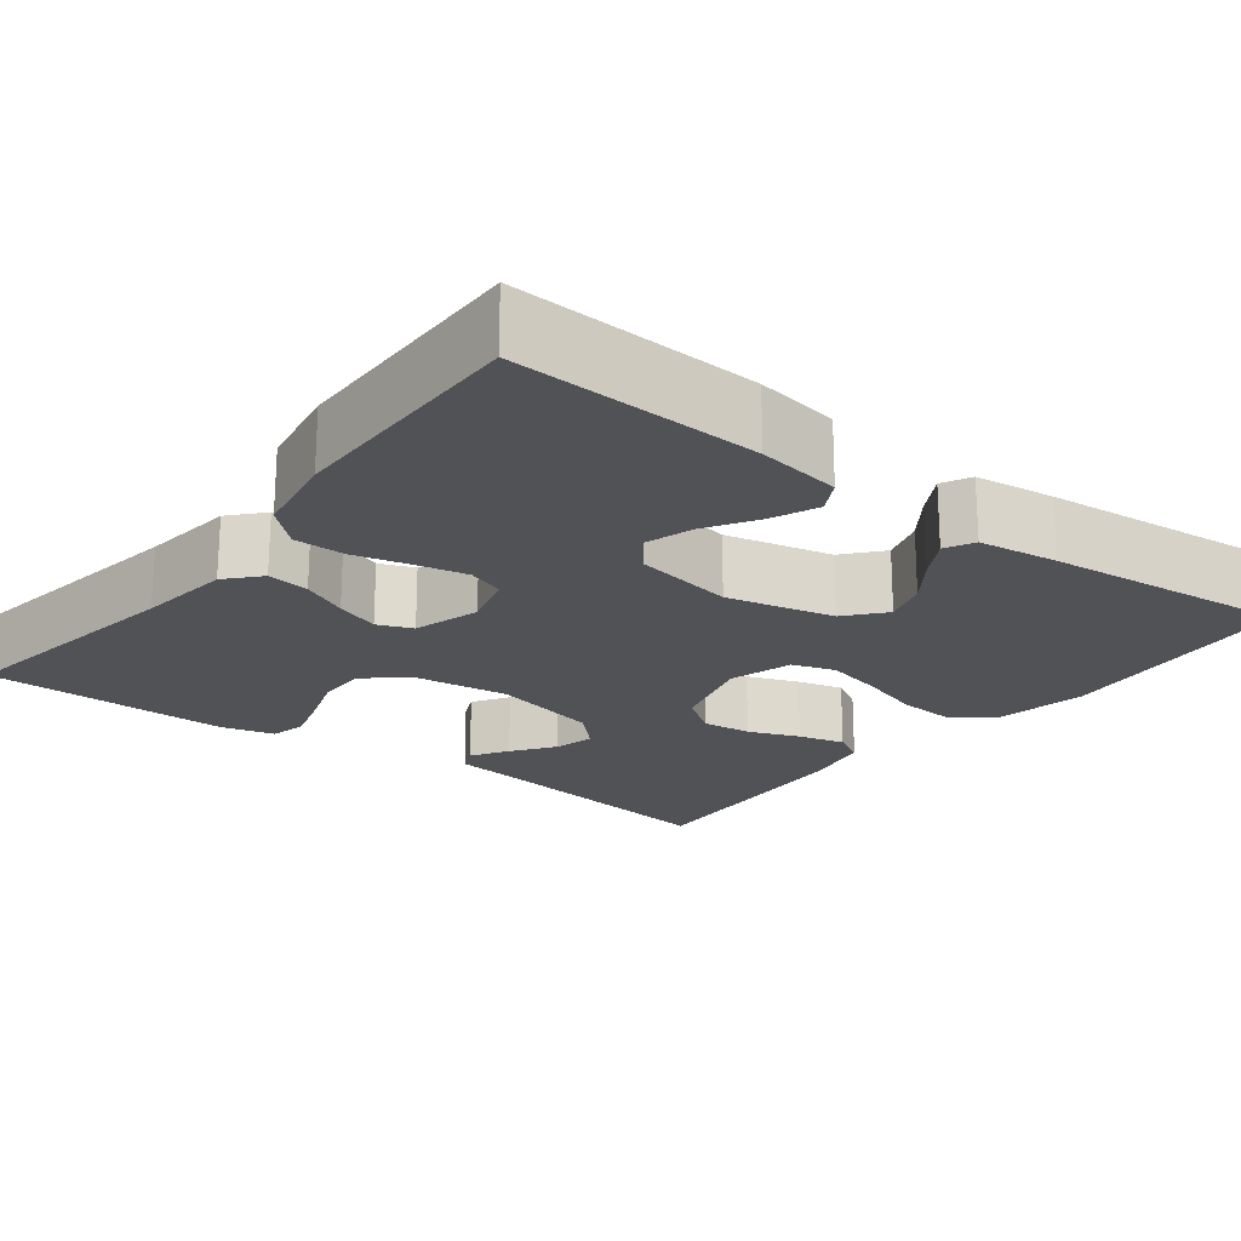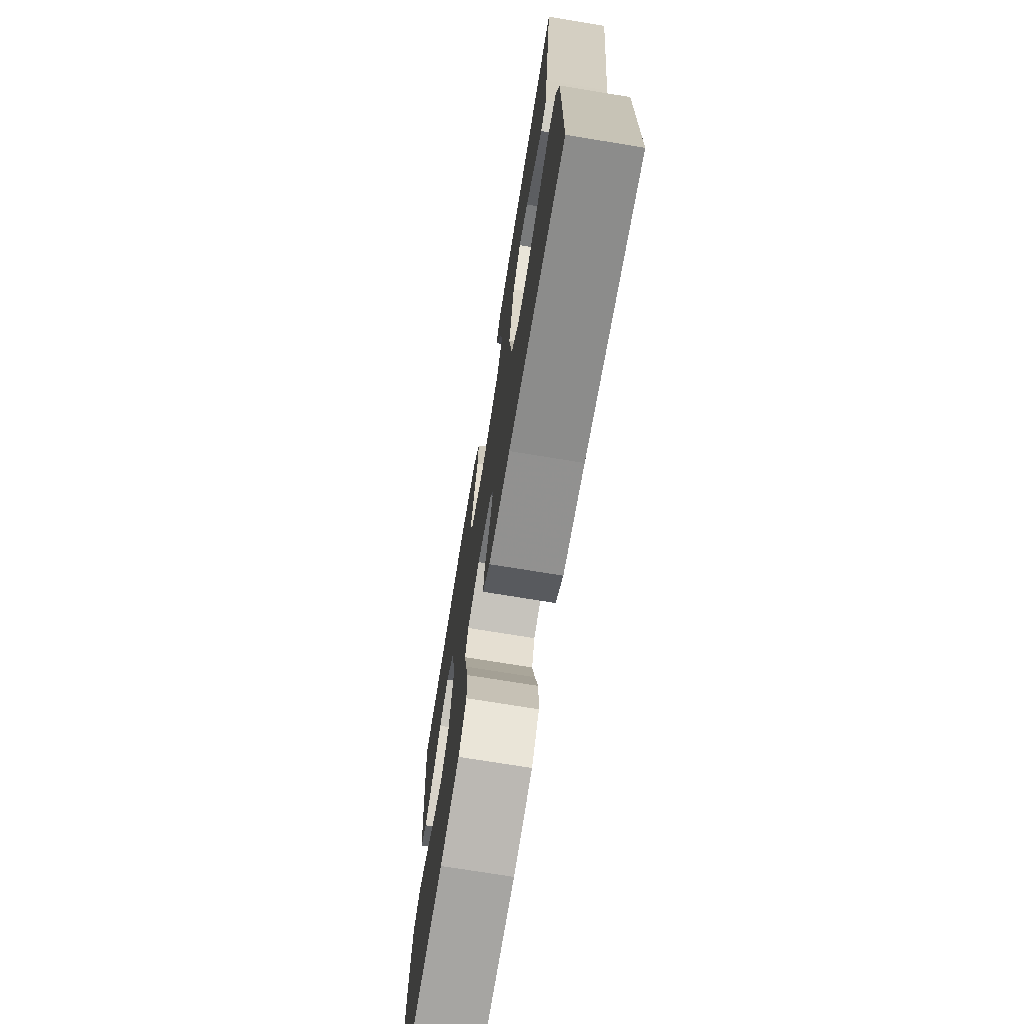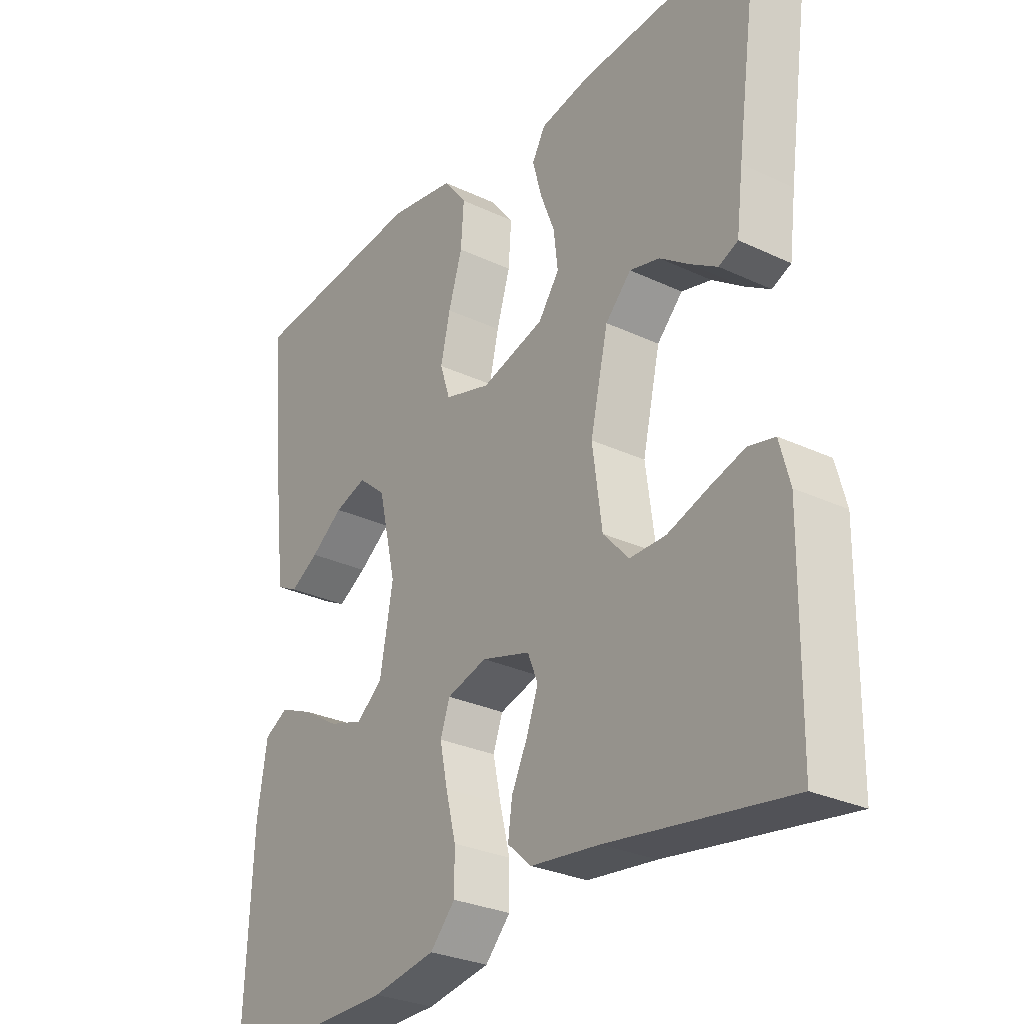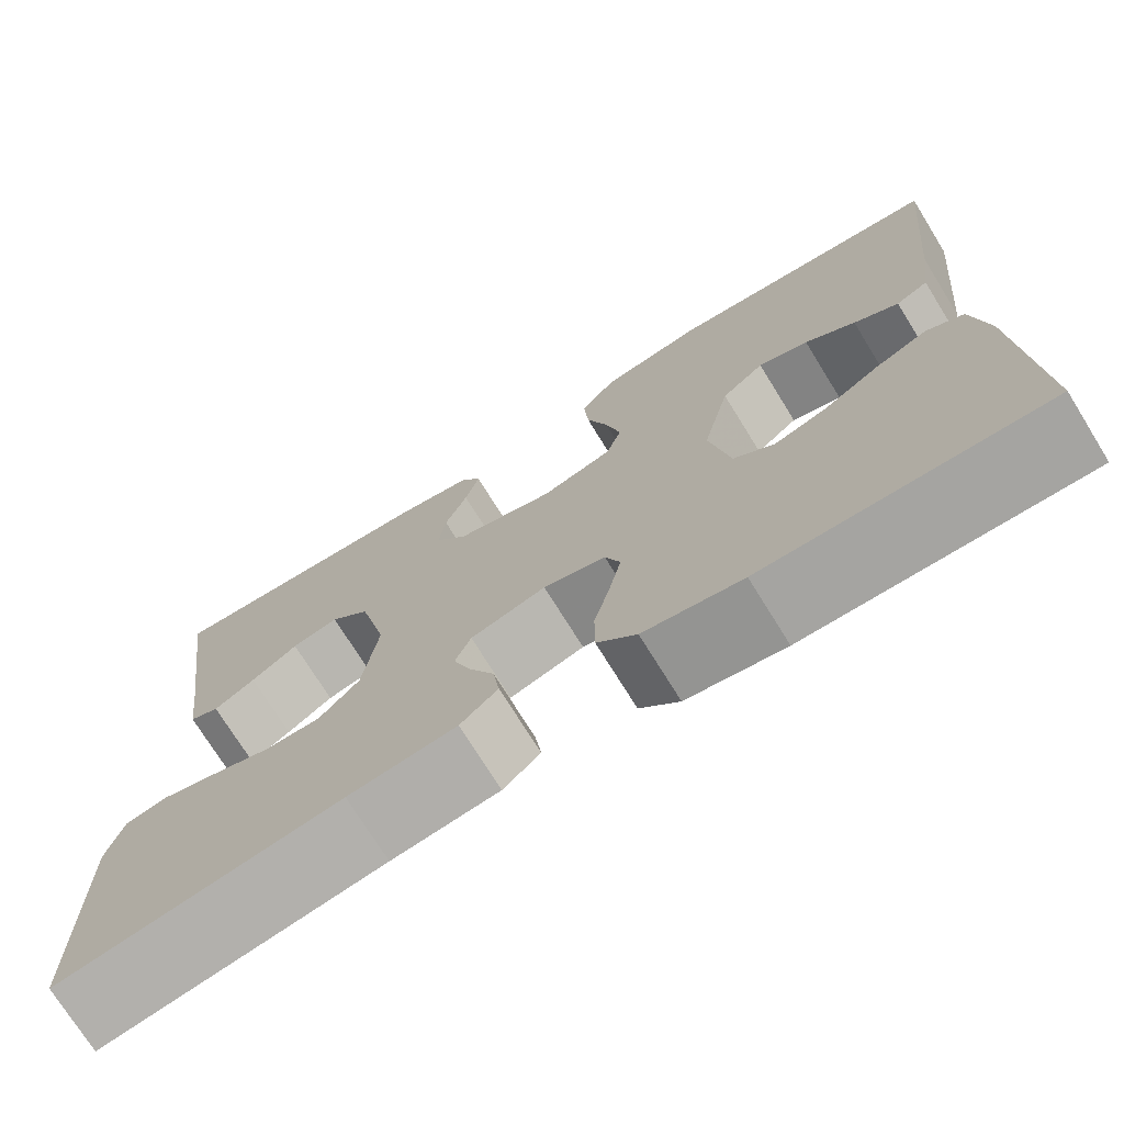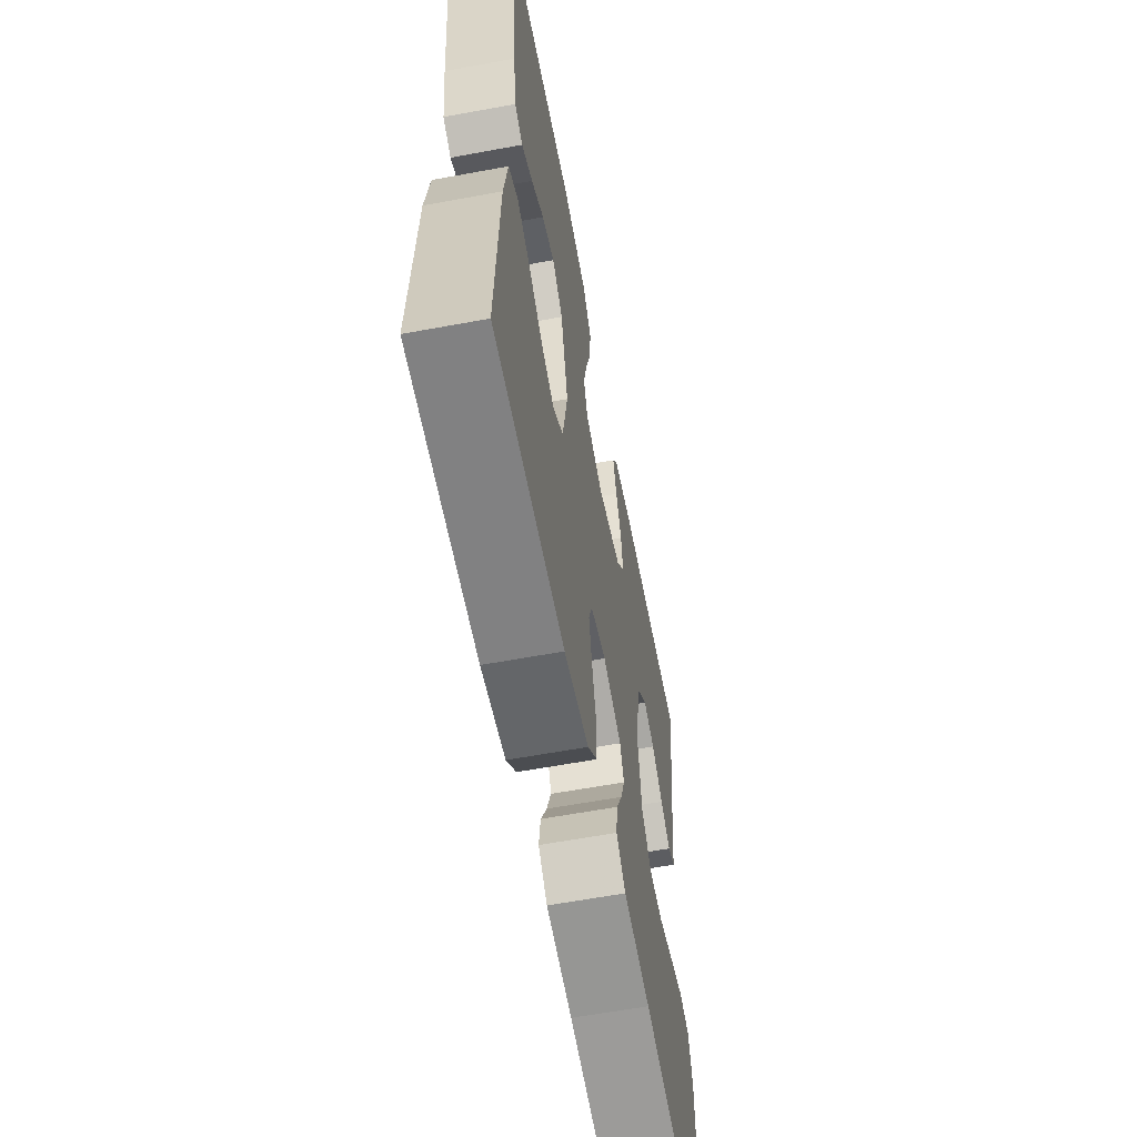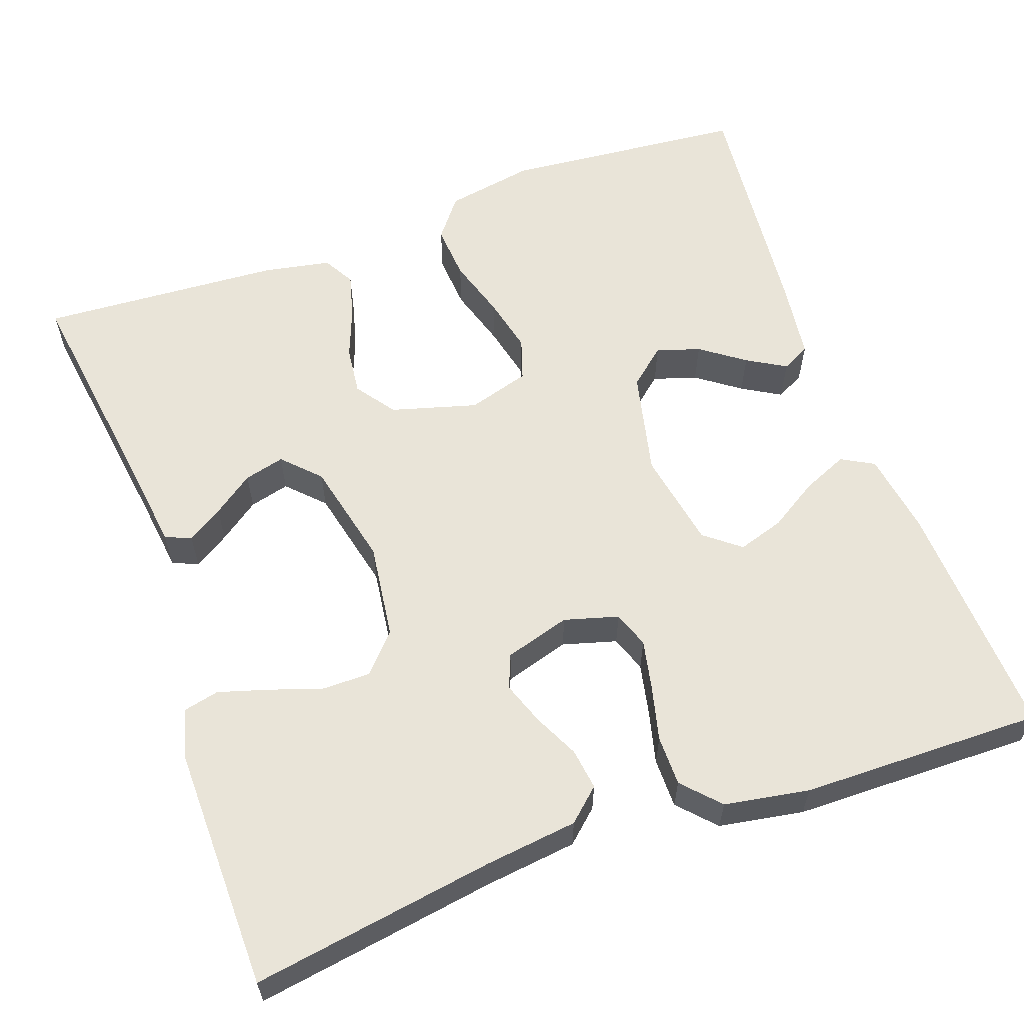
<metadata>
{"format":"obj","ext":"obj","renderer":"f3d","projection":"perspective","resolution":1024,"background":"white","views":[{"elev":-20.7,"azim":-127.6,"up":"+Y"},{"elev":-73.0,"azim":80.7,"up":"+Z"},{"elev":-29.0,"azim":55.0,"up":"+Z"},{"elev":-73.7,"azim":-148.2,"up":"+Z"},{"elev":-61.1,"azim":-79.3,"up":"+Z"},{"elev":59.8,"azim":160.3,"up":"+Y"}]}
</metadata>
<code>
v 0.5 0.07 0.5
v 0.458 0.07 0.2
v 0.447 0.07 0.112
v 0.415 0.07 0.098
v 0.371 0.07 0.126
v 0.321 0.07 0.162
v 0.271 0.07 0.175
v 0.228 0.07 0.131
v 0.198 0.07 0
v 0.214 0.07 -0.119
v 0.257 0.07 -0.166
v 0.317 0.07 -0.166
v 0.383 0.07 -0.144
v 0.443 0.07 -0.126
v 0.487 0.07 -0.136
v 0.504 0.07 -0.2
v 0.5 0.07 -0.5
v 0.2 0.07 -0.453
v 0.085 0.07 -0.439
v 0.045 0.07 -0.403
v 0.052 0.07 -0.352
v 0.079 0.07 -0.296
v 0.098 0.07 -0.243
v 0.081 0.07 -0.201
v 0 0.07 -0.177
v -0.067 0.07 -0.196
v -0.083 0.07 -0.241
v -0.07 0.07 -0.303
v -0.053 0.07 -0.371
v -0.053 0.07 -0.433
v -0.095 0.07 -0.478
v -0.2 0.07 -0.496
v -0.5 0.07 -0.5
v -0.486 0.07 -0.2
v -0.47 0.07 -0.098
v -0.43 0.07 -0.076
v -0.374 0.07 -0.1
v -0.313 0.07 -0.138
v -0.256 0.07 -0.156
v -0.212 0.07 -0.121
v -0.19 0.07 0
v -0.22 0.07 0.13
v -0.266 0.07 0.169
v -0.32 0.07 0.152
v -0.374 0.07 0.113
v -0.422 0.07 0.085
v -0.457 0.07 0.103
v -0.47 0.07 0.2
v -0.5 0.07 0.5
v -0.2 0.07 0.528
v -0.089 0.07 0.508
v -0.05 0.07 0.458
v -0.055 0.07 0.389
v -0.078 0.07 0.314
v -0.094 0.07 0.244
v -0.077 0.07 0.192
v 0 0.07 0.169
v 0.106 0.07 0.199
v 0.141 0.07 0.248
v 0.134 0.07 0.308
v 0.11 0.07 0.37
v 0.095 0.07 0.426
v 0.117 0.07 0.465
v 0.2 0.07 0.481
v 0.5 0 0.5
v 0.458 0 0.2
v 0.447 0 0.112
v 0.415 0 0.098
v 0.371 0 0.126
v 0.321 0 0.162
v 0.271 0 0.175
v 0.228 0 0.131
v 0.198 0 0
v 0.214 0 -0.119
v 0.257 0 -0.166
v 0.317 0 -0.166
v 0.383 0 -0.144
v 0.443 0 -0.126
v 0.487 0 -0.136
v 0.504 0 -0.2
v 0.5 0 -0.5
v 0.2 0 -0.453
v 0.085 0 -0.439
v 0.045 0 -0.403
v 0.052 0 -0.352
v 0.079 0 -0.296
v 0.098 0 -0.243
v 0.081 0 -0.201
v 0 0 -0.177
v -0.067 0 -0.196
v -0.083 0 -0.241
v -0.07 0 -0.303
v -0.053 0 -0.371
v -0.053 0 -0.433
v -0.095 0 -0.478
v -0.2 0 -0.496
v -0.5 0 -0.5
v -0.486 0 -0.2
v -0.47 0 -0.098
v -0.43 0 -0.076
v -0.374 0 -0.1
v -0.313 0 -0.138
v -0.256 0 -0.156
v -0.212 0 -0.121
v -0.19 0 0
v -0.22 0 0.13
v -0.266 0 0.169
v -0.32 0 0.152
v -0.374 0 0.113
v -0.422 0 0.085
v -0.457 0 0.103
v -0.47 0 0.2
v -0.5 0 0.5
v -0.2 0 0.528
v -0.089 0 0.508
v -0.05 0 0.458
v -0.055 0 0.389
v -0.078 0 0.314
v -0.094 0 0.244
v -0.077 0 0.192
v 0 0 0.169
v 0.106 0 0.199
v 0.141 0 0.248
v 0.134 0 0.308
v 0.11 0 0.37
v 0.095 0 0.426
v 0.117 0 0.465
v 0.2 0 0.481
f 63 64 1 2
f 60 61 62 63
f 59 60 63 2
f 58 59 2
f 57 58 2
f 51 52 53 54
f 51 54 55
f 50 51 55
f 49 50 55 56
f 44 45 46 47
f 44 47 48 49
f 35 36 37 38
f 35 38 39
f 34 35 39
f 33 34 39
f 32 33 39 40
f 28 29 30 31
f 27 28 31 32
f 26 27 32 40
f 19 20 21 22
f 18 19 22 23
f 17 18 23 24
f 12 13 14 15
f 12 15 16 17
f 3 4 5 6
f 2 3 6
f 2 6 7
f 57 2 7
f 43 44 49
f 42 43 49 56
f 41 42 56 57
f 25 26 40 41
f 24 25 41 57
f 11 12 17 24
f 10 11 24
f 9 10 24 57
f 57 7 8
f 8 9 57
f 66 65 128 127
f 127 126 125 124
f 66 127 124 123
f 66 123 122
f 66 122 121
f 118 117 116 115
f 119 118 115
f 119 115 114
f 120 119 114 113
f 111 110 109 108
f 113 112 111 108
f 102 101 100 99
f 103 102 99
f 103 99 98
f 103 98 97
f 104 103 97 96
f 95 94 93 92
f 96 95 92 91
f 104 96 91 90
f 86 85 84 83
f 87 86 83 82
f 88 87 82 81
f 79 78 77 76
f 81 80 79 76
f 70 69 68 67
f 70 67 66
f 71 70 66
f 71 66 121
f 113 108 107
f 120 113 107 106
f 121 120 106 105
f 105 104 90 89
f 121 105 89 88
f 88 81 76 75
f 88 75 74
f 121 88 74 73
f 72 71 121
f 121 73 72
f 1 65 66 2
f 2 66 67 3
f 3 67 68 4
f 4 68 69 5
f 5 69 70 6
f 6 70 71 7
f 7 71 72 8
f 8 72 73 9
f 9 73 74 10
f 10 74 75 11
f 11 75 76 12
f 12 76 77 13
f 13 77 78 14
f 14 78 79 15
f 15 79 80 16
f 16 80 81 17
f 17 81 82 18
f 18 82 83 19
f 19 83 84 20
f 20 84 85 21
f 21 85 86 22
f 22 86 87 23
f 23 87 88 24
f 24 88 89 25
f 25 89 90 26
f 26 90 91 27
f 27 91 92 28
f 28 92 93 29
f 29 93 94 30
f 30 94 95 31
f 31 95 96 32
f 32 96 97 33
f 33 97 98 34
f 34 98 99 35
f 35 99 100 36
f 36 100 101 37
f 37 101 102 38
f 38 102 103 39
f 39 103 104 40
f 40 104 105 41
f 41 105 106 42
f 42 106 107 43
f 43 107 108 44
f 44 108 109 45
f 45 109 110 46
f 46 110 111 47
f 47 111 112 48
f 48 112 113 49
f 49 113 114 50
f 50 114 115 51
f 51 115 116 52
f 52 116 117 53
f 53 117 118 54
f 54 118 119 55
f 55 119 120 56
f 56 120 121 57
f 57 121 122 58
f 58 122 123 59
f 59 123 124 60
f 60 124 125 61
f 61 125 126 62
f 62 126 127 63
f 63 127 128 64
f 64 128 65 1

</code>
